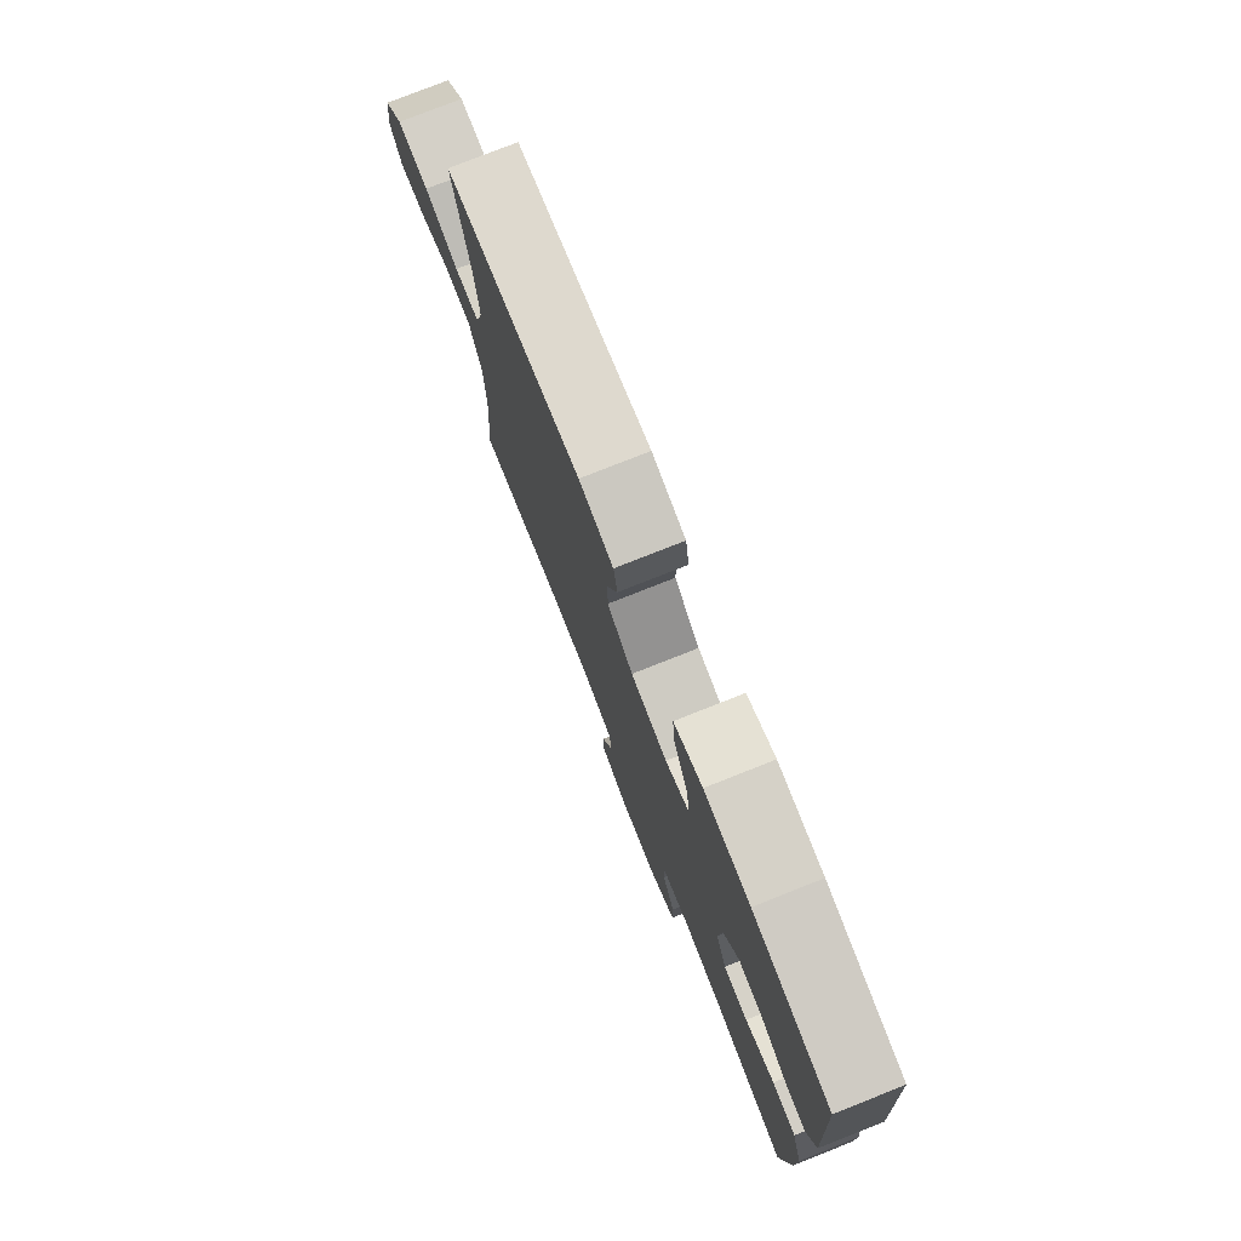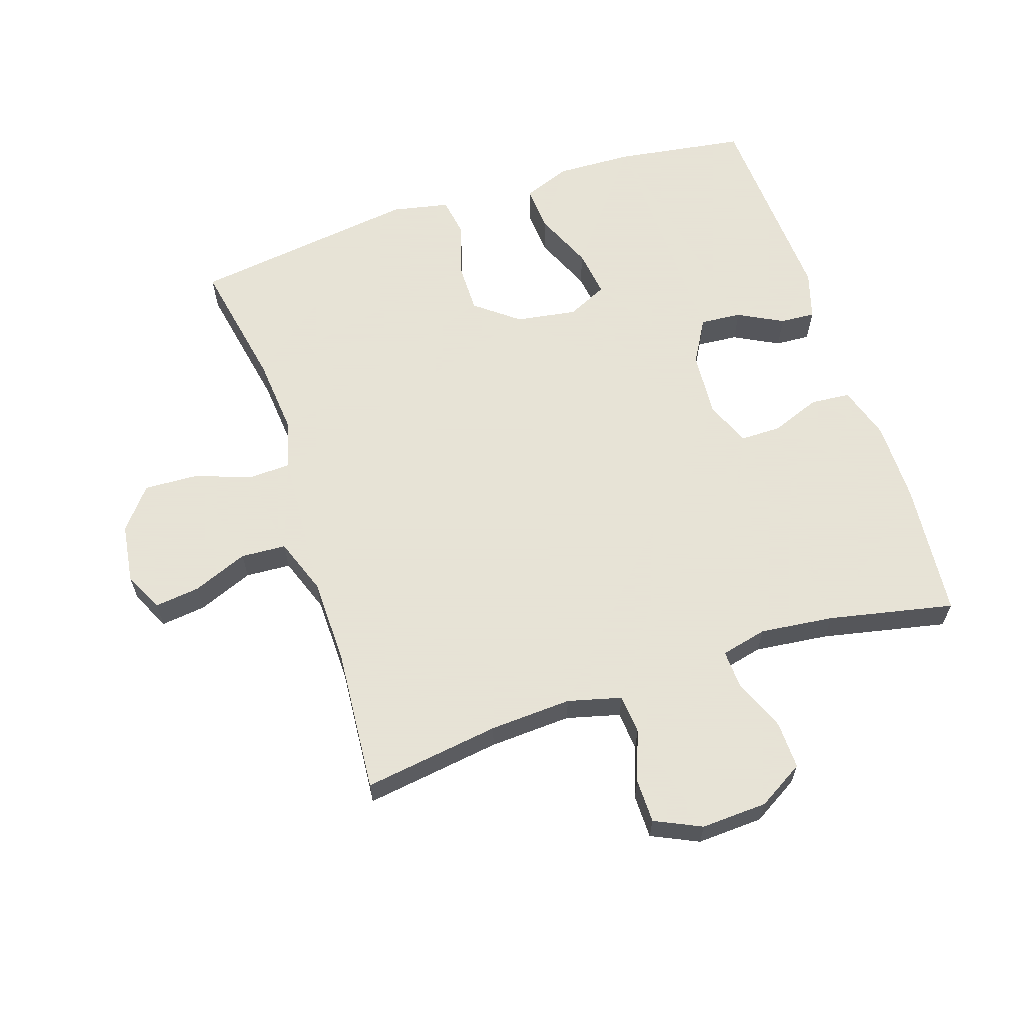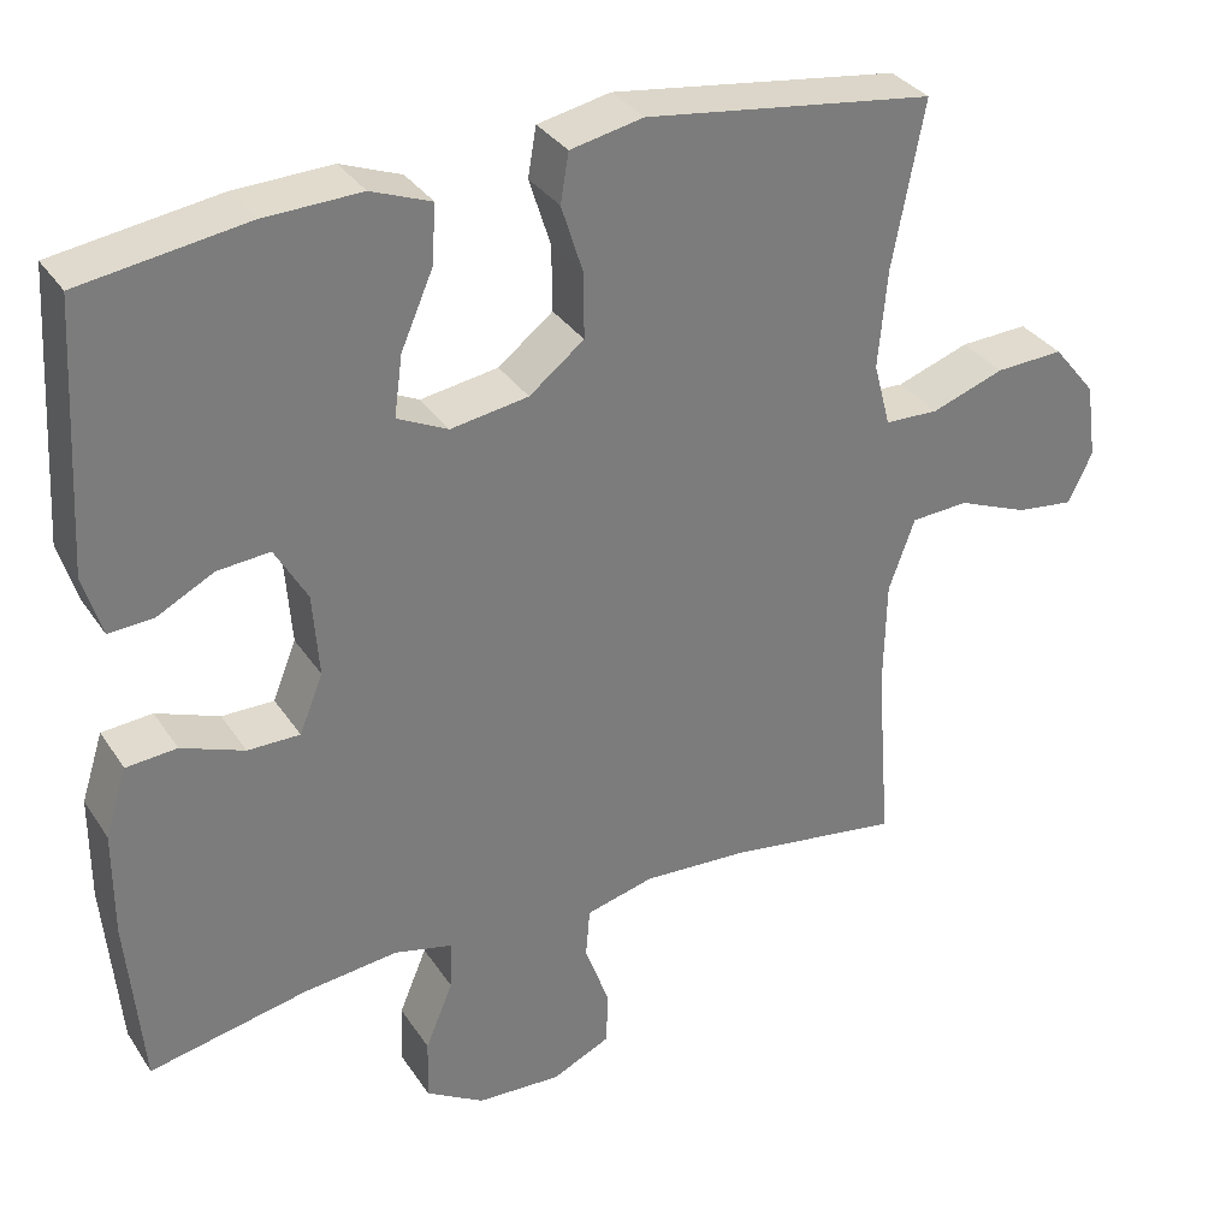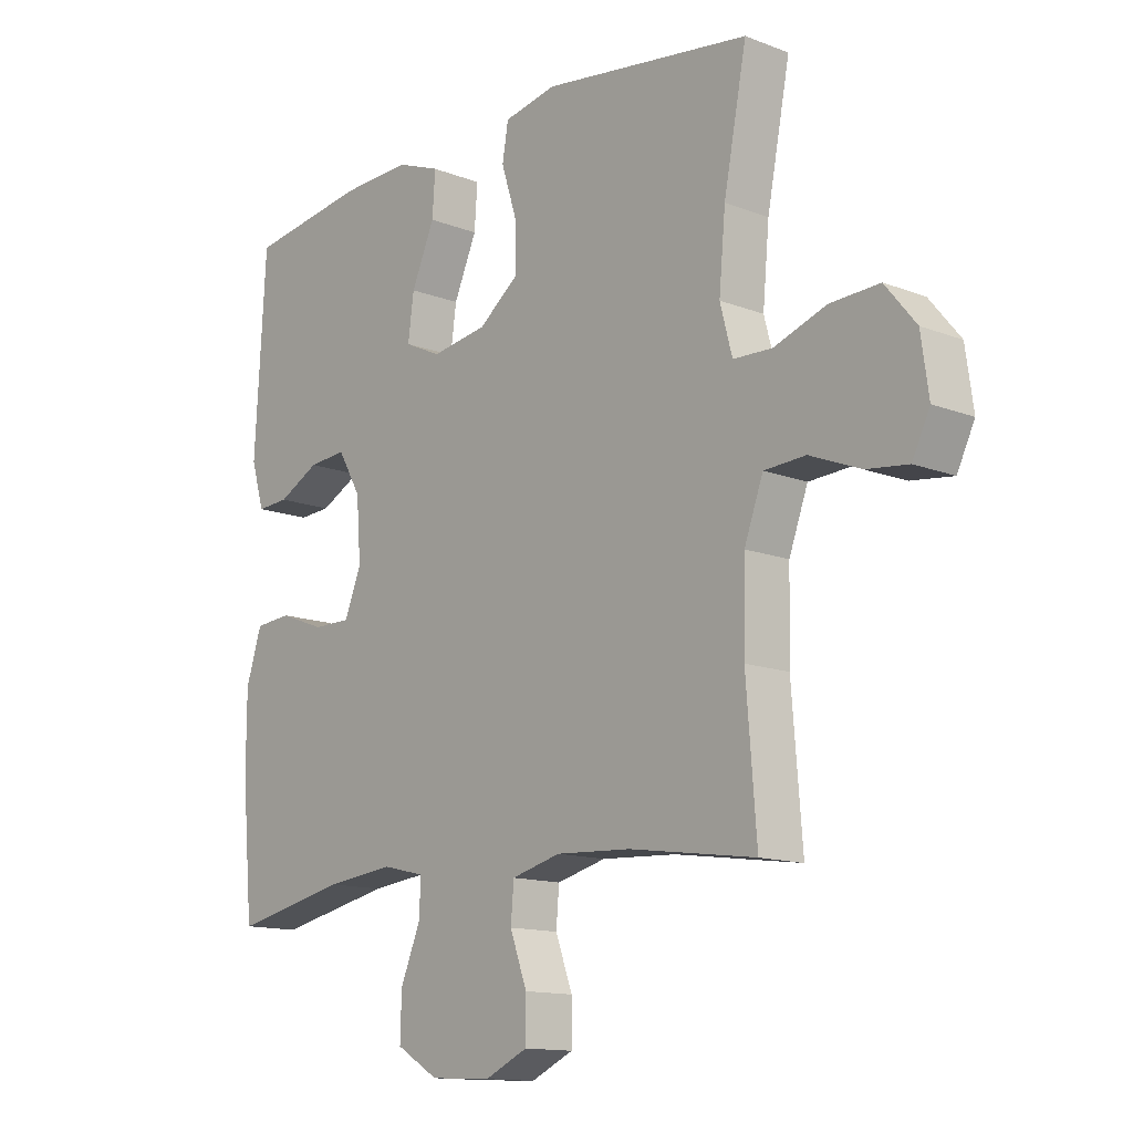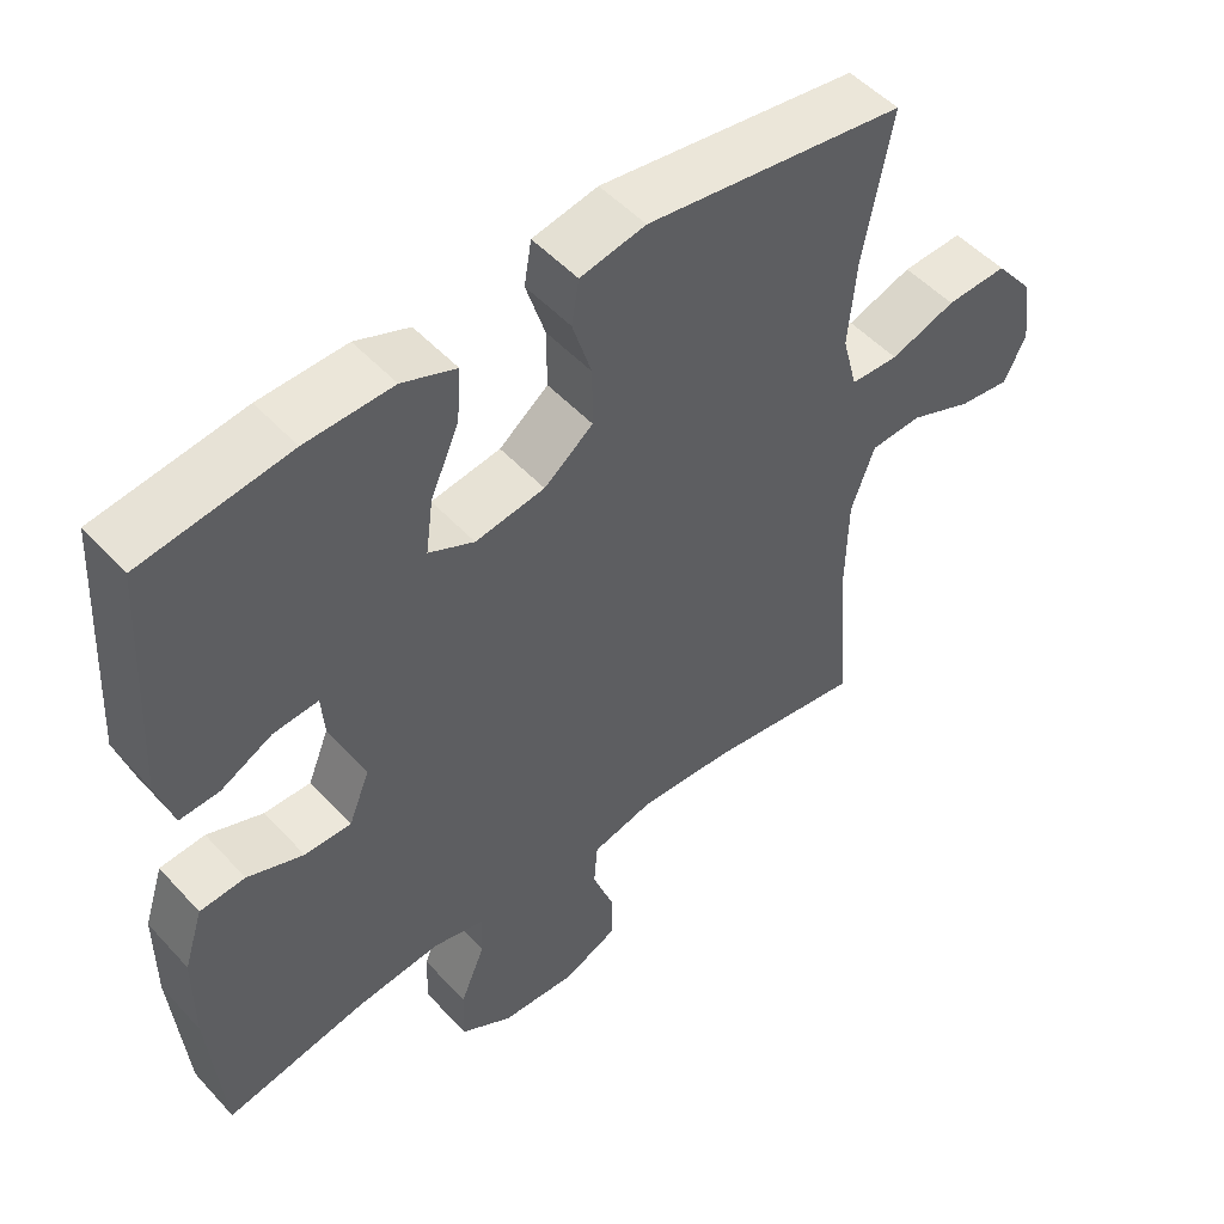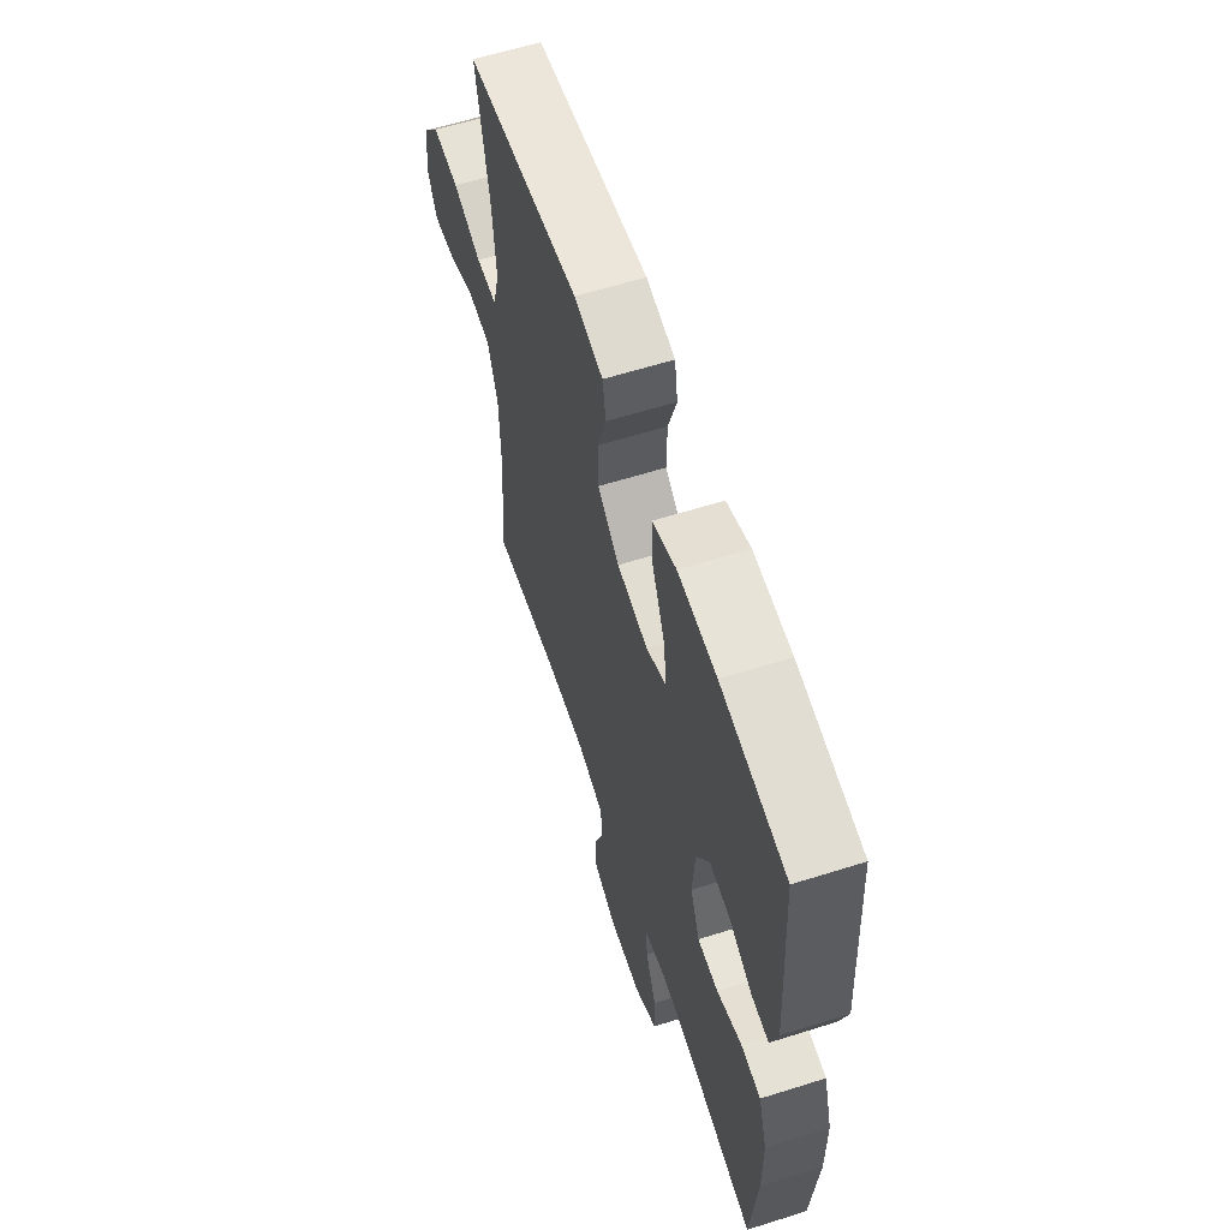
<metadata>
{"format":"obj","ext":"obj","renderer":"f3d","projection":"perspective","resolution":1024,"background":"white","views":[{"elev":77.7,"azim":-111.6,"up":"+Z"},{"elev":62.8,"azim":161.8,"up":"+Y"},{"elev":32.9,"azim":-28.3,"up":"+Z"},{"elev":-13.3,"azim":48.7,"up":"+Z"},{"elev":50.6,"azim":-40.7,"up":"+Z"},{"elev":60.7,"azim":-107.9,"up":"+Z"}]}
</metadata>
<code>
o path3530
v -0.5564 0.0375 0.2015
v -0.5336 0.0375 0.126
v -0.4789 0.0375 0.1294
v -0.4082 0.0375 0.1663
v -0.3433 0.0375 0.1718
v -0.3035 0.0375 0.1025
v -0.2959 0.0375 0.000263
v -0.3249 0.0375 -0.07182
v -0.3895 0.0375 -0.07172
v -0.4671 0.0375 -0.04225
v -0.5296 0.0375 -0.04745
v -0.5565 0.0375 -0.1317
v -0.5569 0.0375 -0.2604
v -0.5376 0.0375 -0.4753
v -0.3408 0.0375 -0.4343
v -0.2245 0.0375 -0.4212
v -0.1518 0.0375 -0.4383
v -0.1547 0.0375 -0.4987
v -0.1888 0.0375 -0.5813
v -0.191 0.0375 -0.6565
v -0.1189 0.0375 -0.6996
v -0.01456 0.0375 -0.7046
v 0.05878 0.0375 -0.6705
v 0.05921 0.0375 -0.6012
v 0.02987 0.0375 -0.521
v 0.03513 0.0375 -0.4593
v 0.1196 0.0375 -0.4375
v 0.2486 0.0375 -0.4443
v 0.4641 0.0375 -0.4753
v 0.4464 0.0375 -0.2487
v 0.4493 0.0375 -0.1132
v 0.4816 0.0375 -0.02492
v 0.5528 0.0375 -0.02069
v 0.6396 0.0375 -0.05562
v 0.7109 0.0375 -0.06432
v 0.741 0.0375 -0.002339
v 0.7279 0.0375 0.09108
v 0.6752 0.0375 0.1558
v 0.5909 0.0375 0.1518
v 0.5007 0.0375 0.1203
v 0.4345 0.0375 0.1225
v 0.4137 0.0375 0.201
v 0.4247 0.0375 0.3226
v 0.4641 0.0375 0.5266
v 0.1062 0.0375 0.5756
v 0.01592 0.0375 0.5572
v 0.005707 0.0375 0.4964
v 0.03233 0.0375 0.4124
v 0.03286 0.0375 0.3321
v -0.03499 0.0375 0.2791
v -0.1309 0.0375 0.264
v -0.1938 0.0375 0.2938
v -0.1837 0.0375 0.3686
v -0.144 0.0375 0.4601
v -0.139 0.0375 0.533
v -0.2135 0.0375 0.5614
v -0.3337 0.0375 0.557
v -0.5376 0.0375 0.5266
v -0.5564 -0.0375 0.2015
v -0.5336 -0.0375 0.126
v -0.4789 -0.0375 0.1294
v -0.4082 -0.0375 0.1663
v -0.3433 -0.0375 0.1718
v -0.3035 -0.0375 0.1025
v -0.2959 -0.0375 0.000263
v -0.3249 -0.0375 -0.07182
v -0.3895 -0.0375 -0.07172
v -0.4671 -0.0375 -0.04225
v -0.5296 -0.0375 -0.04745
v -0.5565 -0.0375 -0.1317
v -0.5569 -0.0375 -0.2604
v -0.5376 -0.0375 -0.4753
v -0.3408 -0.0375 -0.4343
v -0.2245 -0.0375 -0.4212
v -0.1518 -0.0375 -0.4383
v -0.1547 -0.0375 -0.4987
v -0.1888 -0.0375 -0.5813
v -0.191 -0.0375 -0.6565
v -0.1189 -0.0375 -0.6996
v -0.01456 -0.0375 -0.7046
v 0.05878 -0.0375 -0.6705
v 0.05921 -0.0375 -0.6012
v 0.02987 -0.0375 -0.521
v 0.03513 -0.0375 -0.4593
v 0.1196 -0.0375 -0.4375
v 0.2486 -0.0375 -0.4443
v 0.4641 -0.0375 -0.4753
v 0.4464 -0.0375 -0.2487
v 0.4493 -0.0375 -0.1132
v 0.4816 -0.0375 -0.02492
v 0.5528 -0.0375 -0.02069
v 0.6396 -0.0375 -0.05562
v 0.7109 -0.0375 -0.06432
v 0.741 -0.0375 -0.002339
v 0.7279 -0.0375 0.09108
v 0.6752 -0.0375 0.1558
v 0.5909 -0.0375 0.1518
v 0.5007 -0.0375 0.1203
v 0.4345 -0.0375 0.1225
v 0.4137 -0.0375 0.201
v 0.4247 -0.0375 0.3226
v 0.4641 -0.0375 0.5266
v 0.1062 -0.0375 0.5756
v 0.01592 -0.0375 0.5572
v 0.005707 -0.0375 0.4964
v 0.03233 -0.0375 0.4124
v 0.03286 -0.0375 0.3321
v -0.03499 -0.0375 0.2791
v -0.1309 -0.0375 0.264
v -0.1938 -0.0375 0.2938
v -0.1837 -0.0375 0.3686
v -0.144 -0.0375 0.4601
v -0.139 -0.0375 0.533
v -0.2135 -0.0375 0.5614
v -0.3337 -0.0375 0.557
v -0.5376 -0.0375 0.5266
v -0.5565 0.0375 -0.1317
v -0.5569 0.0375 -0.2604
v -0.5296 0.0375 -0.04745
v -0.5296 0.0375 -0.04745
v -0.5564 0.0375 0.2015
v -0.5336 0.0375 0.126
v -0.5336 0.0375 0.126
v -0.5376 0.0375 -0.4753
v -0.5376 0.0375 -0.4753
v -0.5376 0.0375 0.5266
v -0.5376 0.0375 0.5266
v -0.4789 0.0375 0.1294
v -0.4671 0.0375 -0.04225
v -0.4082 0.0375 0.1663
v -0.3895 0.0375 -0.07172
v -0.3408 0.0375 -0.4343
v -0.3337 0.0375 0.557
v -0.3433 0.0375 0.1718
v -0.3433 0.0375 0.1718
v -0.3249 0.0375 -0.07182
v -0.3249 0.0375 -0.07182
v -0.3035 0.0375 0.1025
v -0.2245 0.0375 -0.4212
v -0.2135 0.0375 0.5614
v -0.2959 0.0375 0.000263
v -0.1518 0.0375 -0.4383
v -0.1518 0.0375 -0.4383
v -0.139 0.0375 0.533
v -0.139 0.0375 0.533
v -0.1938 0.0375 0.2938
v -0.1938 0.0375 0.2938
v -0.1837 0.0375 0.3686
v -0.1309 0.0375 0.264
v -0.1888 0.0375 -0.5813
v -0.191 0.0375 -0.6565
v -0.191 0.0375 -0.6565
v -0.1189 0.0375 -0.6996
v -0.1547 0.0375 -0.4987
v -0.144 0.0375 0.4601
v -0.03499 0.0375 0.2791
v -0.01456 0.0375 -0.7046
v 0.03286 0.0375 0.3321
v 0.05878 0.0375 -0.6705
v 0.05878 0.0375 -0.6705
v 0.01592 0.0375 0.5572
v 0.01592 0.0375 0.5572
v 0.005707 0.0375 0.4964
v 0.03233 0.0375 0.4124
v 0.1062 0.0375 0.5756
v 0.02987 0.0375 -0.521
v 0.03513 0.0375 -0.4593
v 0.03513 0.0375 -0.4593
v 0.05921 0.0375 -0.6012
v 0.1196 0.0375 -0.4375
v 0.2486 0.0375 -0.4443
v 0.4641 0.0375 0.5266
v 0.4641 0.0375 0.5266
v 0.4137 0.0375 0.201
v 0.4247 0.0375 0.3226
v 0.4345 0.0375 0.1225
v 0.4345 0.0375 0.1225
v 0.5007 0.0375 0.1203
v 0.4464 0.0375 -0.2487
v 0.4493 0.0375 -0.1132
v 0.4641 0.0375 -0.4753
v 0.4641 0.0375 -0.4753
v 0.4816 0.0375 -0.02492
v 0.4816 0.0375 -0.02492
v 0.5528 0.0375 -0.02069
v 0.5909 0.0375 0.1518
v 0.6396 0.0375 -0.05562
v 0.6752 0.0375 0.1558
v 0.7109 0.0375 -0.06432
v 0.7109 0.0375 -0.06432
v 0.7279 0.0375 0.09108
v 0.741 0.0375 -0.002339
v -0.5565 -0.0375 -0.1317
v -0.5569 -0.0375 -0.2604
v -0.5296 -0.0375 -0.04745
v -0.5296 -0.0375 -0.04745
v -0.5564 -0.0375 0.2015
v -0.5336 -0.0375 0.126
v -0.5336 -0.0375 0.126
v -0.5376 -0.0375 -0.4753
v -0.5376 -0.0375 -0.4753
v -0.5376 -0.0375 0.5266
v -0.5376 -0.0375 0.5266
v -0.4789 -0.0375 0.1294
v -0.4671 -0.0375 -0.04225
v -0.4082 -0.0375 0.1663
v -0.3895 -0.0375 -0.07172
v -0.3408 -0.0375 -0.4343
v -0.3337 -0.0375 0.557
v -0.3433 -0.0375 0.1718
v -0.3433 -0.0375 0.1718
v -0.3249 -0.0375 -0.07182
v -0.3249 -0.0375 -0.07182
v -0.3035 -0.0375 0.1025
v -0.2245 -0.0375 -0.4212
v -0.2135 -0.0375 0.5614
v -0.2959 -0.0375 0.000263
v -0.1518 -0.0375 -0.4383
v -0.1518 -0.0375 -0.4383
v -0.139 -0.0375 0.533
v -0.139 -0.0375 0.533
v -0.1938 -0.0375 0.2938
v -0.1938 -0.0375 0.2938
v -0.1837 -0.0375 0.3686
v -0.1309 -0.0375 0.264
v -0.1888 -0.0375 -0.5813
v -0.191 -0.0375 -0.6565
v -0.191 -0.0375 -0.6565
v -0.1189 -0.0375 -0.6996
v -0.1547 -0.0375 -0.4987
v -0.144 -0.0375 0.4601
v -0.03499 -0.0375 0.2791
v -0.01456 -0.0375 -0.7046
v 0.03286 -0.0375 0.3321
v 0.05878 -0.0375 -0.6705
v 0.05878 -0.0375 -0.6705
v 0.01592 -0.0375 0.5572
v 0.01592 -0.0375 0.5572
v 0.005707 -0.0375 0.4964
v 0.03233 -0.0375 0.4124
v 0.1062 -0.0375 0.5756
v 0.02987 -0.0375 -0.521
v 0.03513 -0.0375 -0.4593
v 0.03513 -0.0375 -0.4593
v 0.05921 -0.0375 -0.6012
v 0.1196 -0.0375 -0.4375
v 0.2486 -0.0375 -0.4443
v 0.4641 -0.0375 0.5266
v 0.4641 -0.0375 0.5266
v 0.4137 -0.0375 0.201
v 0.4247 -0.0375 0.3226
v 0.4345 -0.0375 0.1225
v 0.4345 -0.0375 0.1225
v 0.5007 -0.0375 0.1203
v 0.4464 -0.0375 -0.2487
v 0.4493 -0.0375 -0.1132
v 0.4641 -0.0375 -0.4753
v 0.4641 -0.0375 -0.4753
v 0.4816 -0.0375 -0.02492
v 0.4816 -0.0375 -0.02492
v 0.5528 -0.0375 -0.02069
v 0.5909 -0.0375 0.1518
v 0.6396 -0.0375 -0.05562
v 0.6752 -0.0375 0.1558
v 0.7109 -0.0375 -0.06432
v 0.7109 -0.0375 -0.06432
v 0.7279 -0.0375 0.09108
v 0.741 -0.0375 -0.002339
f 252 259 254
f 246 247 255
f 261 254 259
f 194 207 193
f 252 256 259
f 193 205 195
f 241 240 251
f 197 206 202
f 206 197 204
f 242 233 245
f 232 225 217
f 231 216 224
f 245 233 235
f 256 246 255
f 216 209 224
f 252 232 256
f 218 212 215
f 254 261 262
f 224 210 222
f 222 214 225
f 218 230 243
f 202 206 209
f 208 194 200
f 208 207 194
f 208 212 207
f 198 204 197
f 250 232 252
f 243 230 242
f 241 251 248
f 250 234 232
f 220 216 231
f 251 240 234
f 246 217 243
f 256 232 246
f 225 214 217
f 240 241 239
f 239 241 237
f 243 212 218
f 261 267 262
f 209 210 224
f 233 242 229
f 268 267 263
f 251 234 250
f 242 230 226
f 217 212 243
f 229 242 226
f 206 210 209
f 232 217 246
f 229 226 227
f 215 212 208
f 207 205 193
f 265 268 263
f 214 222 210
f 255 247 257
f 264 262 267
f 263 267 261
f 12 13 71 70
f 120 12 70 196
f 1 123 199 59
f 13 125 201 71
f 127 1 59 203
f 2 3 61 60
f 10 11 69 68
f 3 4 62 61
f 9 10 68 67
f 14 15 73 72
f 57 58 116 115
f 4 135 211 62
f 137 9 67 213
f 5 6 64 63
f 15 16 74 73
f 56 57 115 114
f 7 8 66 65
f 6 7 65 64
f 16 143 219 74
f 145 56 114 221
f 147 53 111 223
f 51 52 110 109
f 19 152 228 77
f 20 21 79 78
f 18 19 77 76
f 54 55 113 112
f 53 54 112 111
f 17 18 76 75
f 50 51 109 108
f 21 22 80 79
f 49 50 108 107
f 22 160 236 80
f 162 47 105 238
f 47 48 106 105
f 45 46 104 103
f 25 168 244 83
f 24 25 83 82
f 23 24 82 81
f 48 49 107 106
f 26 27 85 84
f 27 28 86 85
f 173 45 103 249
f 42 43 101 100
f 177 42 100 253
f 40 41 99 98
f 30 31 89 88
f 182 30 88 258
f 28 29 87 86
f 31 184 260 89
f 43 44 102 101
f 32 33 91 90
f 39 40 98 97
f 33 34 92 91
f 38 39 97 96
f 34 190 266 92
f 37 38 96 95
f 36 37 95 94
f 35 36 94 93
f 176 178 183
f 170 179 171
f 185 183 178
f 118 117 131
f 176 183 180
f 117 119 129
f 165 175 164
f 121 126 130
f 130 128 121
f 166 169 157
f 156 141 149
f 155 148 140
f 169 159 157
f 180 179 170
f 140 148 133
f 176 180 156
f 142 139 136
f 178 186 185
f 148 146 134
f 146 149 138
f 142 167 154
f 126 133 130
f 132 124 118
f 132 118 131
f 132 131 136
f 122 121 128
f 174 176 156
f 167 166 154
f 165 172 175
f 174 156 158
f 144 155 140
f 175 158 164
f 170 167 141
f 180 170 156
f 149 141 138
f 164 163 165
f 163 161 165
f 167 142 136
f 185 186 191
f 133 148 134
f 157 153 166
f 192 187 191
f 175 174 158
f 166 150 154
f 141 167 136
f 153 150 166
f 130 133 134
f 156 170 141
f 153 151 150
f 139 132 136
f 131 117 129
f 189 187 192
f 138 134 146
f 179 181 171
f 188 191 186
f 187 185 191

</code>
